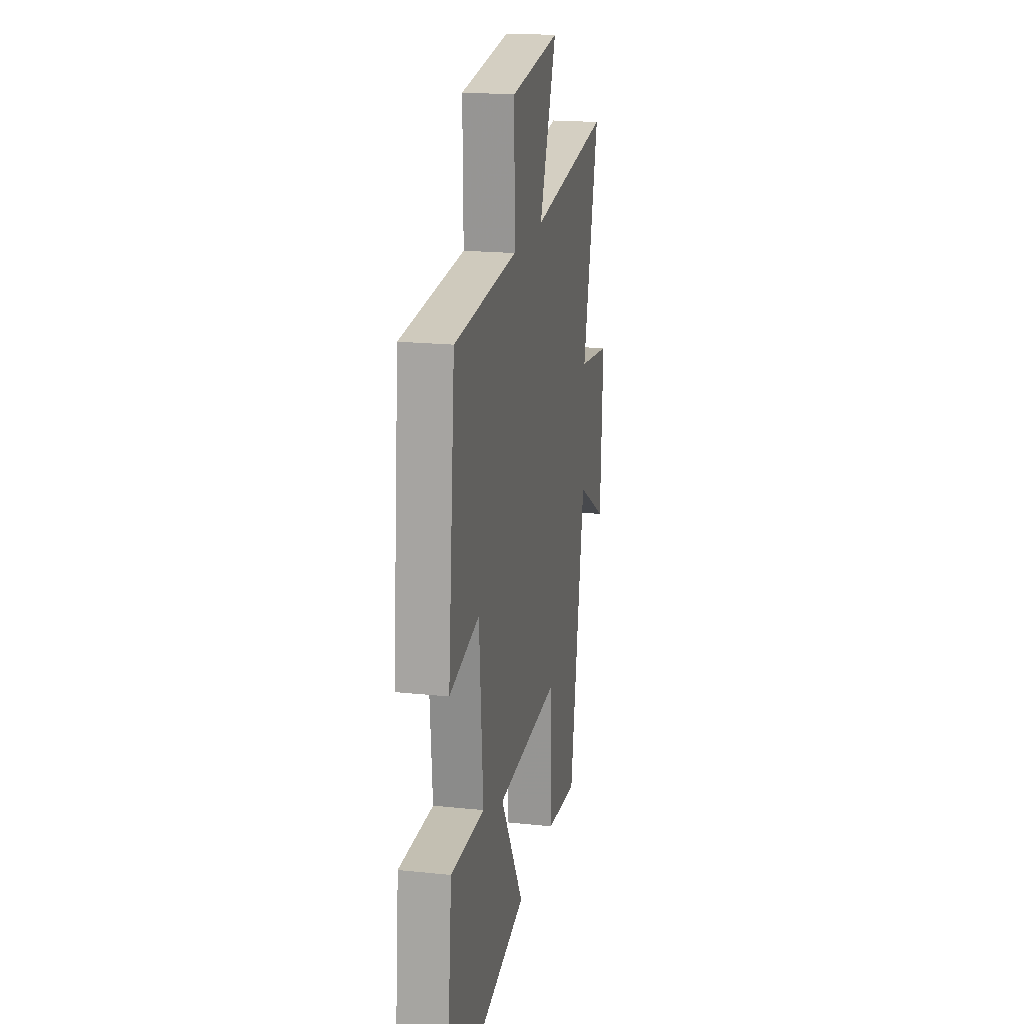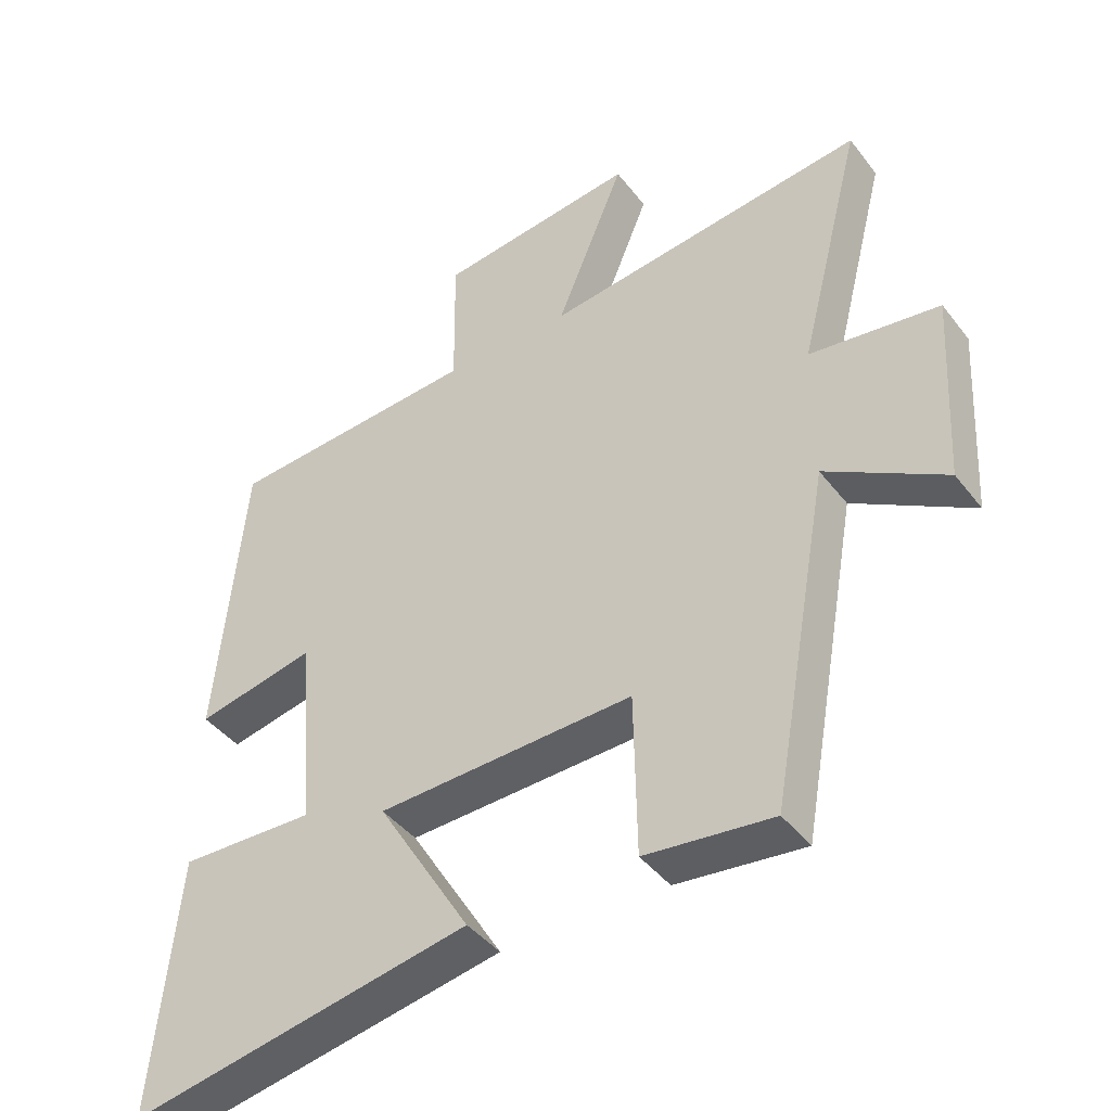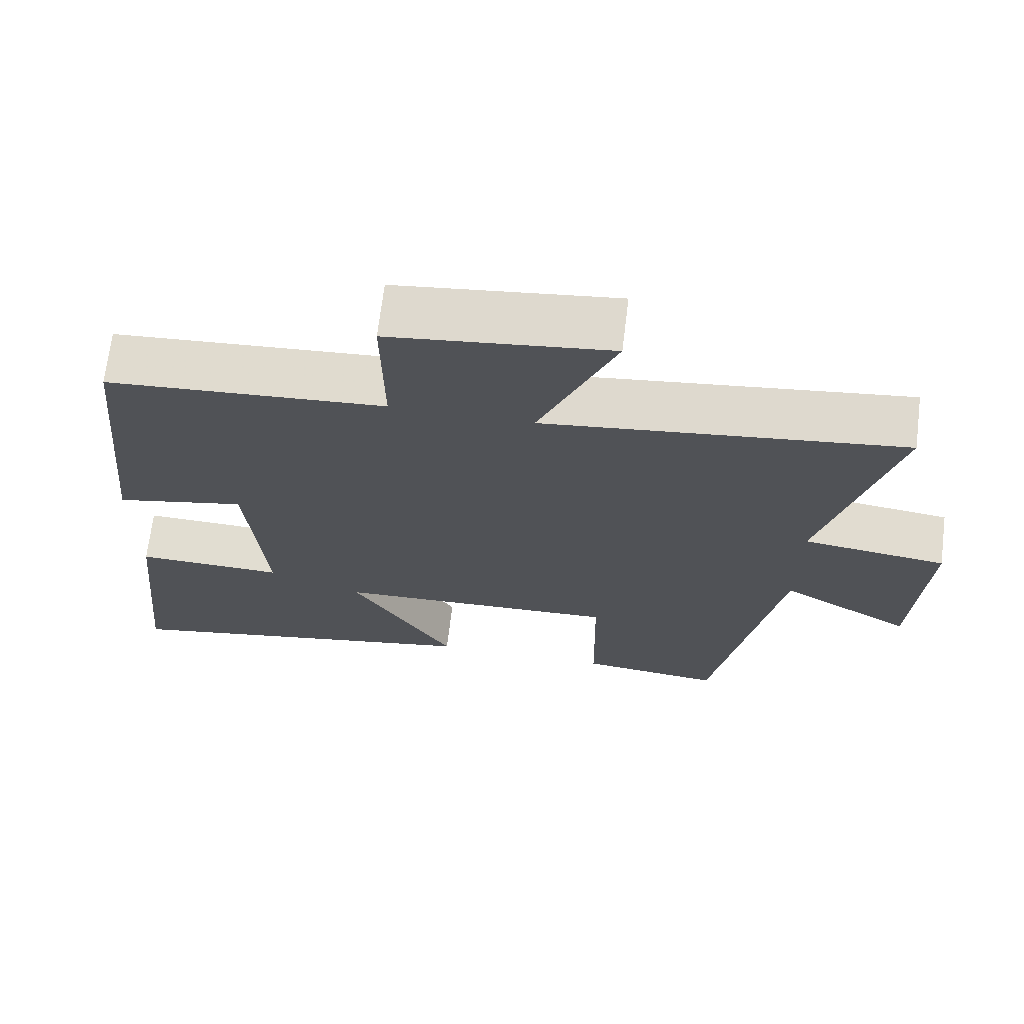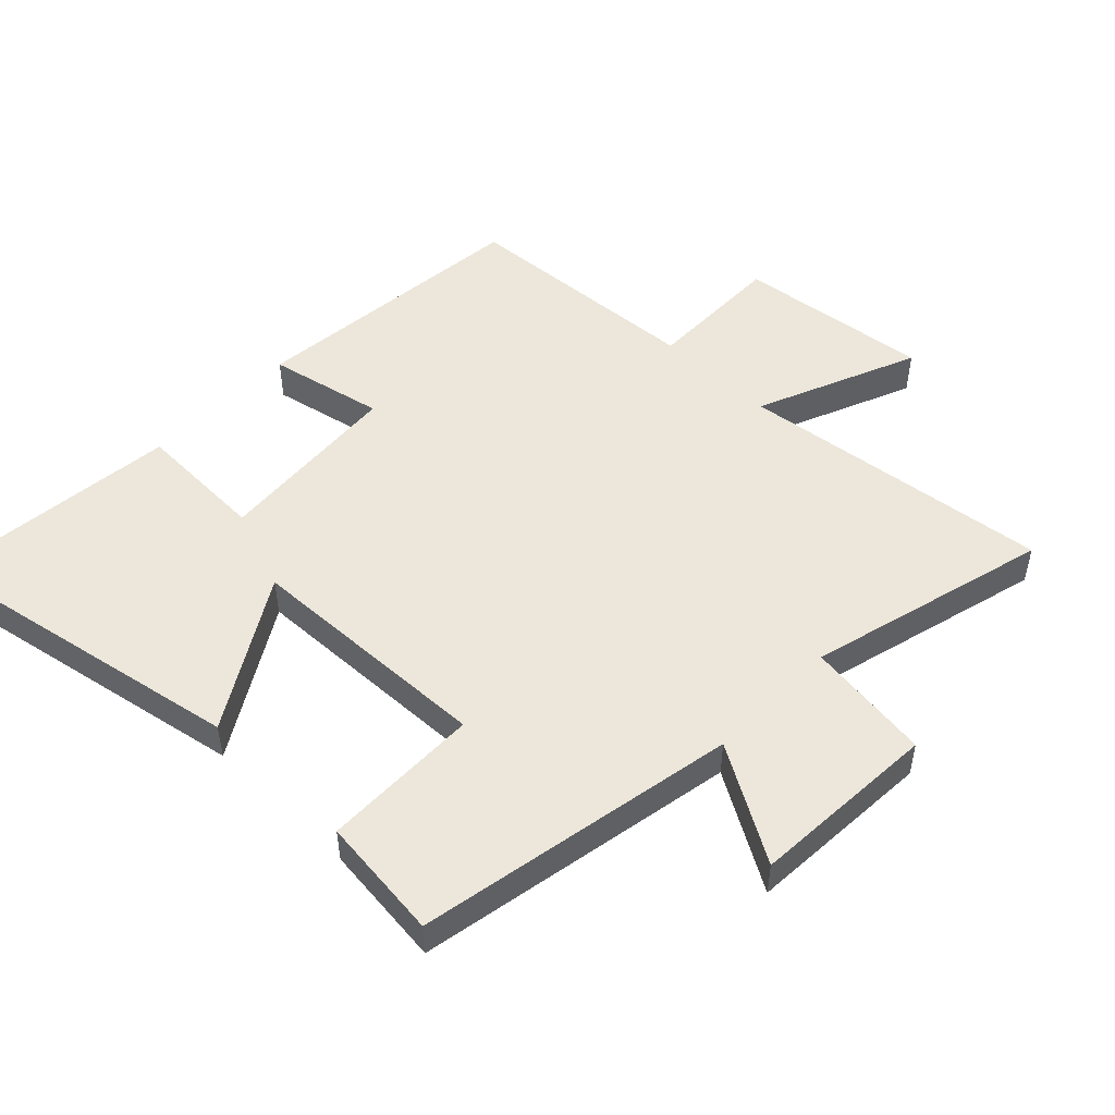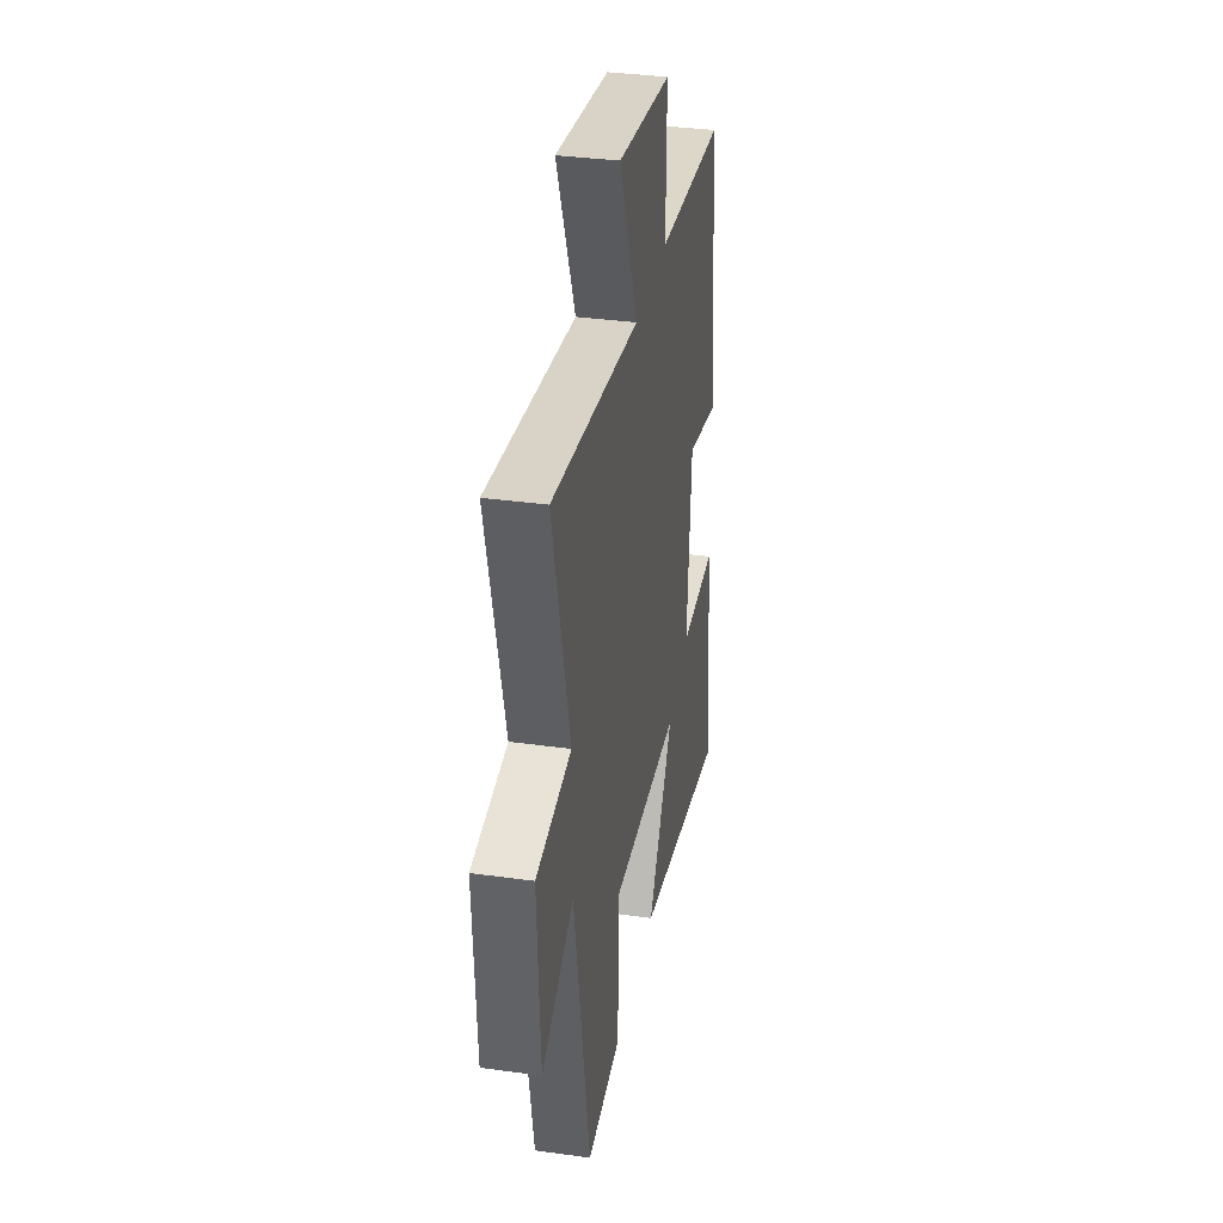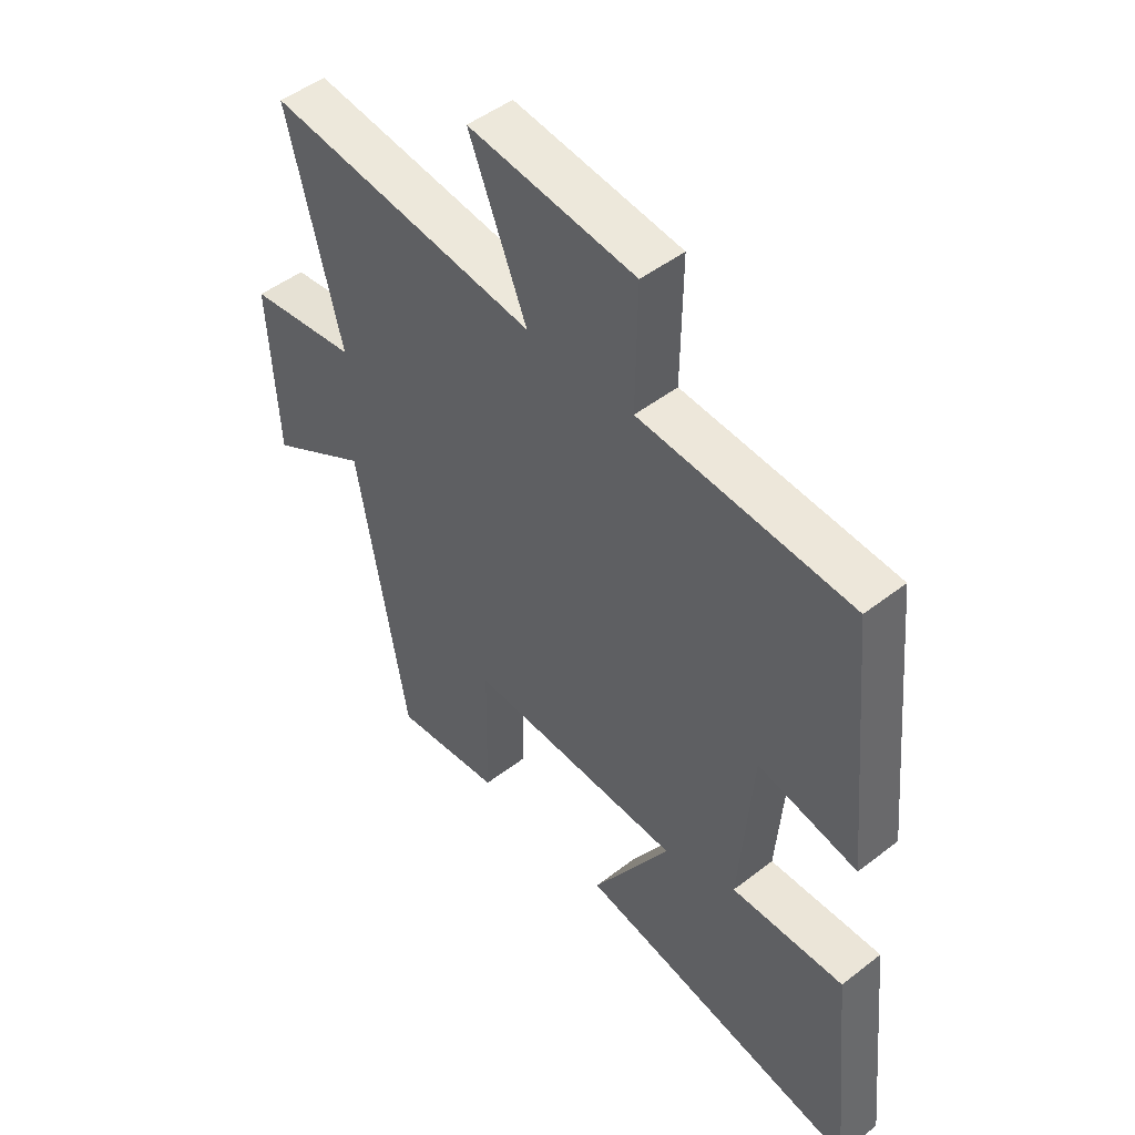
<metadata>
{"format":"obj","ext":"obj","renderer":"f3d","projection":"perspective","resolution":1024,"background":"white","views":[{"elev":19.2,"azim":101.2,"up":"+Z"},{"elev":-42.4,"azim":-145.6,"up":"+Z"},{"elev":69.1,"azim":-173.0,"up":"+Z"},{"elev":50.3,"azim":-135.8,"up":"+Y"},{"elev":34.6,"azim":-79.4,"up":"+Z"},{"elev":48.0,"azim":49.0,"up":"+Z"}]}
</metadata>
<code>
v -0.596 0.07 0.559
v -0.112 0.07 0.5
v -0.215 0.07 0.749
v 0.083 0.07 0.713
v 0.08 0.07 0.5
v 0.458 0.07 0.474
v 0.5 0.07 0.033
v 0.322 0.07 0.071
v 0.298 0.07 -0.221
v 0.5 0.07 -0.215
v 0.538 0.07 -0.597
v 0.028 0.07 -0.5
v 0.168 0.07 -0.27
v -0.216 0.07 -0.256
v -0.22 0.07 -0.5
v -0.411 0.07 -0.521
v -0.5 0.07 -0.026
v -0.678 0.07 -0.13
v -0.694 0.07 0.16
v -0.5 0.07 0.186
v -0.596 0 0.559
v -0.112 0 0.5
v -0.215 0 0.749
v 0.083 0 0.713
v 0.08 0 0.5
v 0.458 0 0.474
v 0.5 0 0.033
v 0.322 0 0.071
v 0.298 0 -0.221
v 0.5 0 -0.215
v 0.538 0 -0.597
v 0.028 0 -0.5
v 0.168 0 -0.27
v -0.216 0 -0.256
v -0.22 0 -0.5
v -0.411 0 -0.521
v -0.5 0 -0.026
v -0.678 0 -0.13
v -0.694 0 0.16
v -0.5 0 0.186
f 17 18 19 20
f 16 17 20
f 15 16 20
f 14 15 20
f 20 1 2
f 14 20 2
f 13 14 2
f 11 12 13
f 10 11 13
f 9 10 13
f 8 9 13 2
f 7 8 2
f 6 7 2
f 5 6 2
f 2 3 4 5
f 40 39 38 37
f 40 37 36
f 40 36 35
f 40 35 34
f 22 21 40
f 22 40 34
f 22 34 33
f 33 32 31
f 33 31 30
f 33 30 29
f 22 33 29 28
f 22 28 27
f 22 27 26
f 22 26 25
f 25 24 23 22
f 1 21 22 2
f 2 22 23 3
f 3 23 24 4
f 4 24 25 5
f 5 25 26 6
f 6 26 27 7
f 7 27 28 8
f 8 28 29 9
f 9 29 30 10
f 10 30 31 11
f 11 31 32 12
f 12 32 33 13
f 13 33 34 14
f 14 34 35 15
f 15 35 36 16
f 16 36 37 17
f 17 37 38 18
f 18 38 39 19
f 19 39 40 20
f 20 40 21 1

</code>
